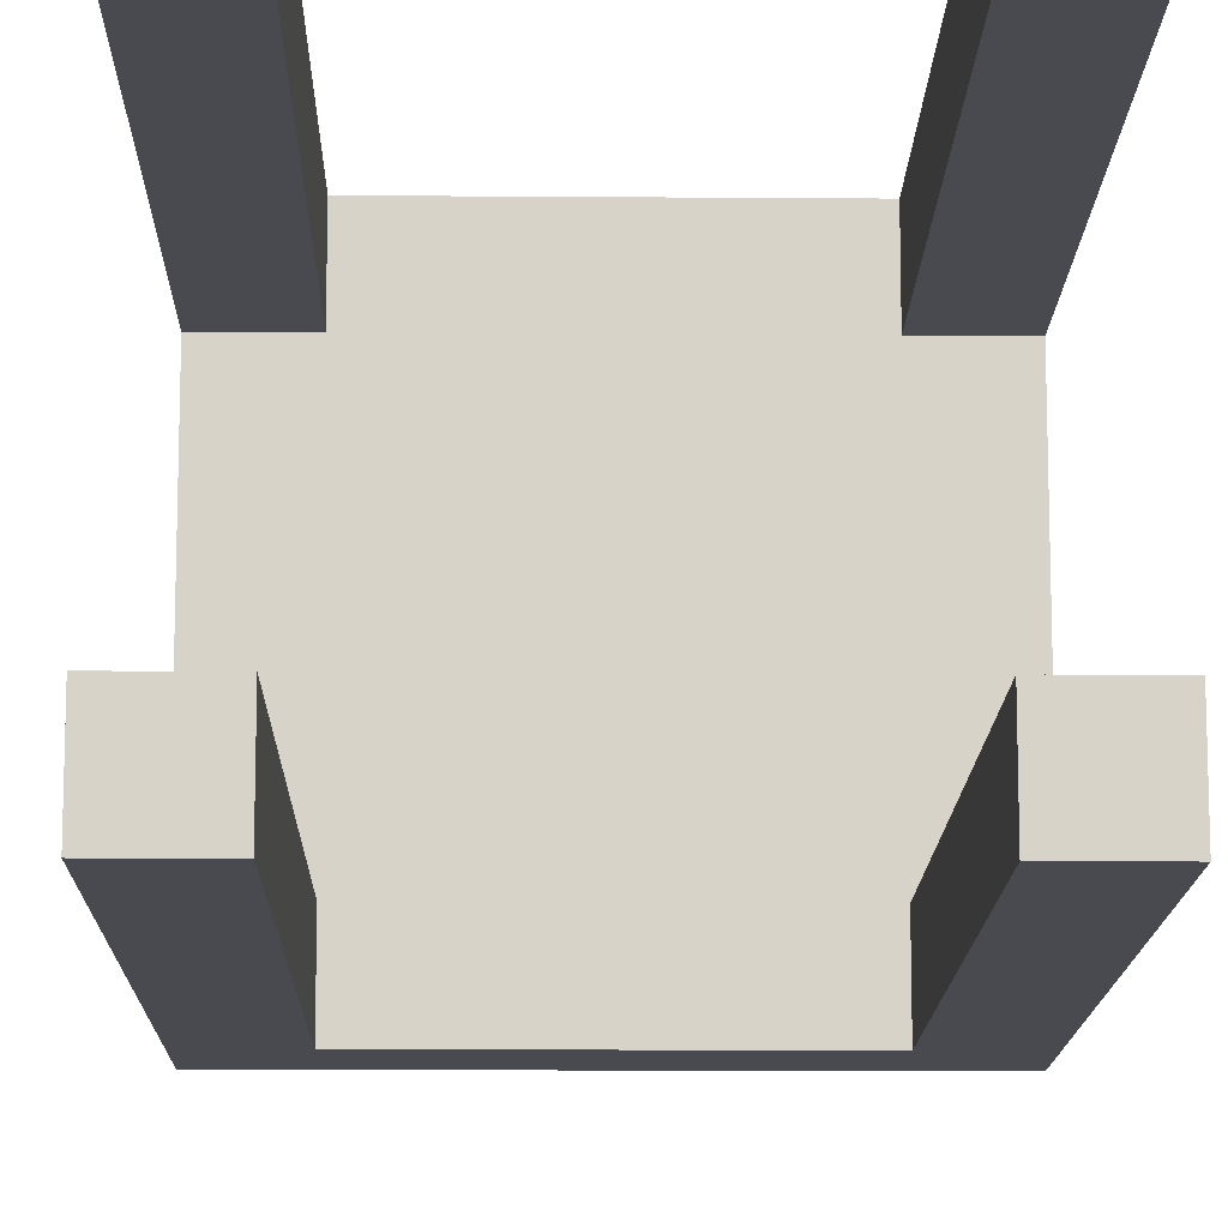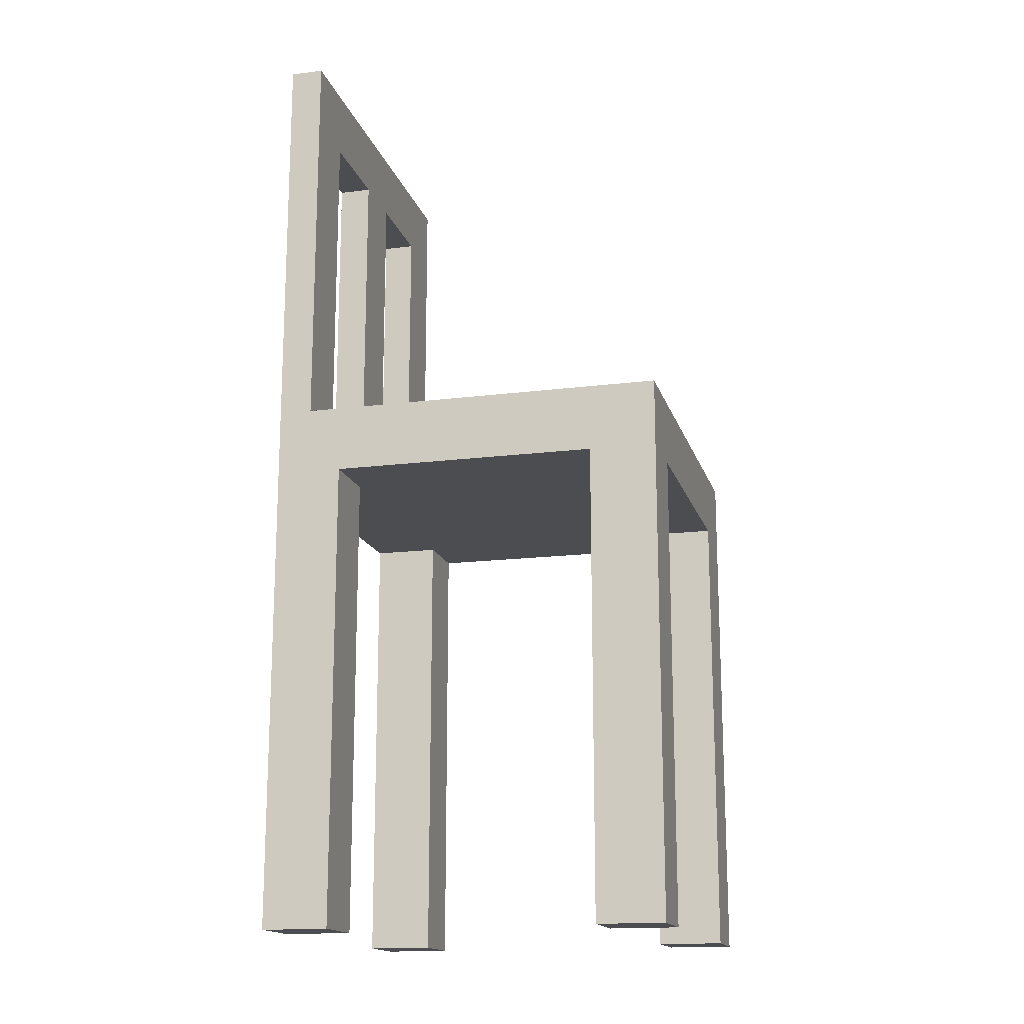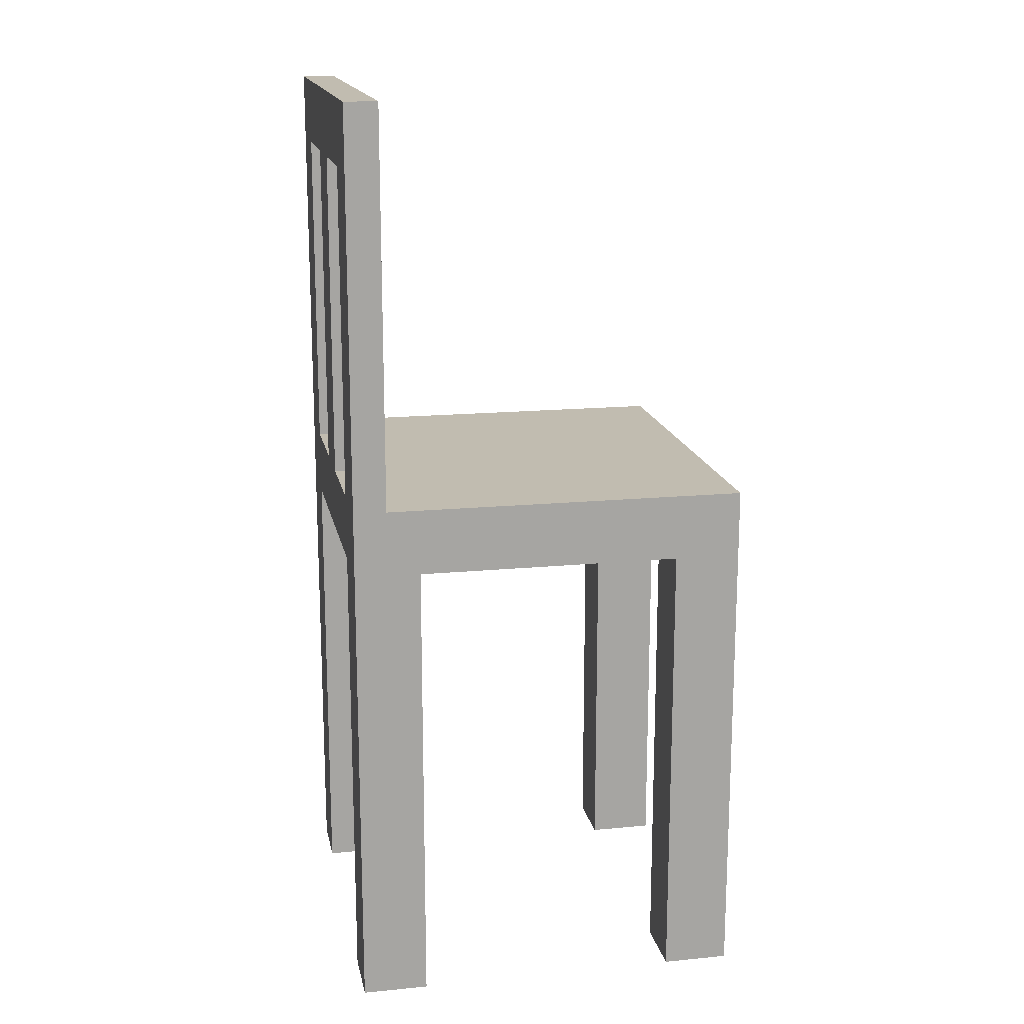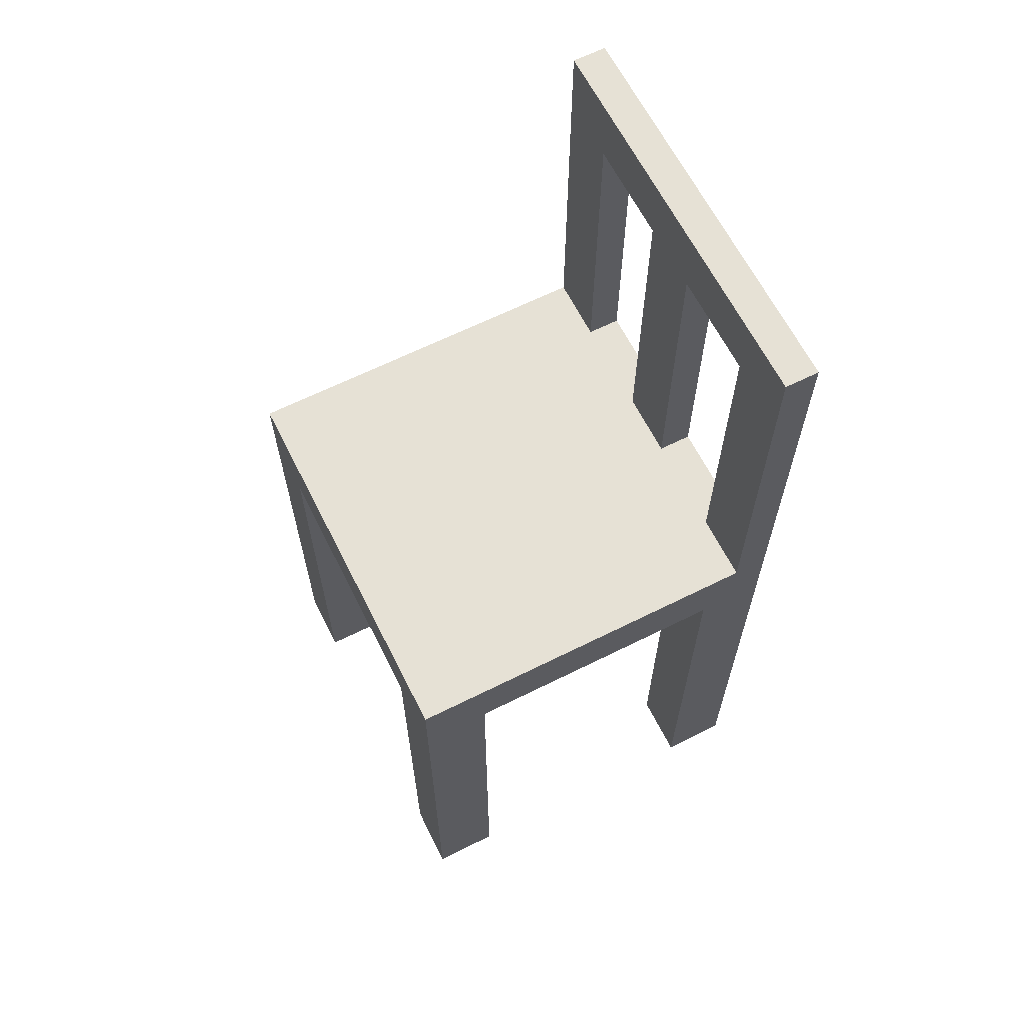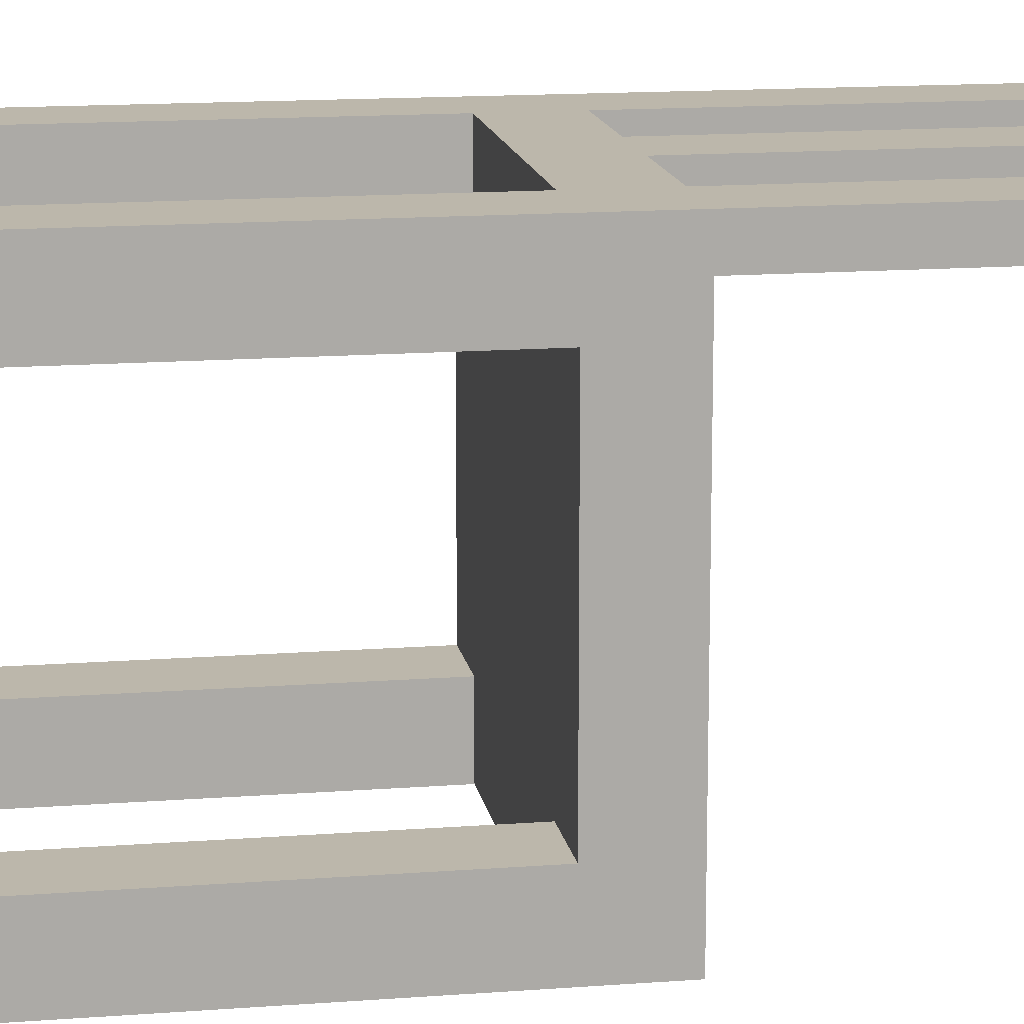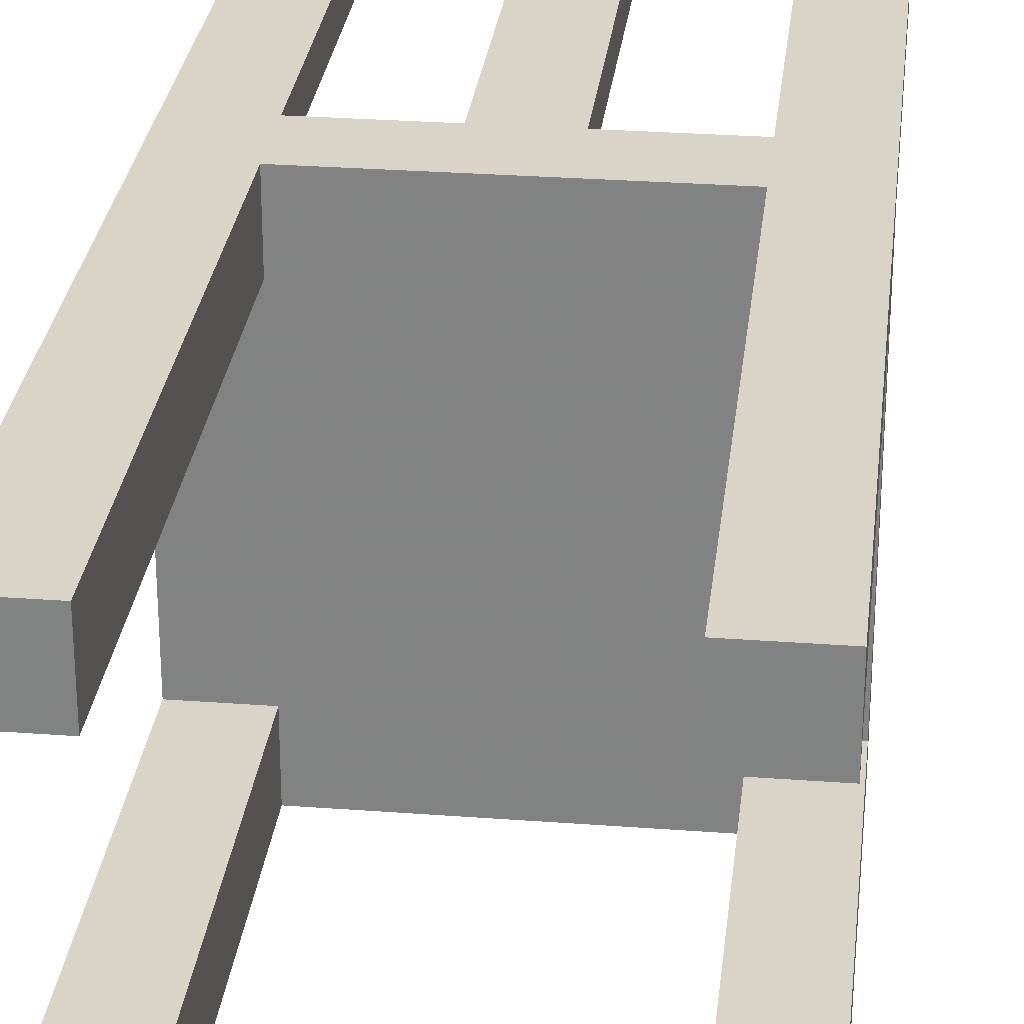
<metadata>
{"format":"obj","ext":"obj","renderer":"f3d","projection":"perspective","resolution":1024,"background":"white","views":[{"elev":-13.5,"azim":179.0,"up":"+Y"},{"elev":-16.2,"azim":-75.3,"up":"+Z"},{"elev":16.4,"azim":-101.2,"up":"+Z"},{"elev":64.3,"azim":63.3,"up":"+Z"},{"elev":14.3,"azim":-99.6,"up":"+Y"},{"elev":28.4,"azim":-173.5,"up":"+Y"}]}
</metadata>
<code>
v 0.1833 -0.1222 0
v 0.1833 -0.1833 0.4887
v 0.1833 -0.1833 0
v 0.1222 -0.1833 0
v 0.1222 -0.1222 0.4276
v 0.1222 -0.1222 0
v 0.1222 -0.1222 0.4276
v 0.1833 -0.1222 0
v 0.1222 -0.1222 0
v 0.1833 -0.1222 0.4276
v 0.1222 -0.1833 0.4276
v 0.1833 -0.1222 0.4276
v 0.1833 0.1222 0.4276
v 0.1222 -0.1833 0.4276
v 0.1222 0.1222 0.4276
v 0.1222 -0.1222 0.4276
v 0.1833 0.1222 0.4276
v 0.1833 -0.1222 0.4276
v 0.1833 0.1527 0.4887
v 0.1222 0.1833 0.4276
v -0.1222 -0.1833 0.4276
v 0.1833 0.1222 0
v 0.1222 0.1527 0.4887
v 0.1833 -0.1833 0.4887
v 0.1833 0.1527 0.4887
v -0.1833 -0.1833 0.4887
v -0.1222 0.1833 0.4276
v 0.1222 0.1833 0.4276
v 0.1222 0.1222 0
v 0.1222 0.1222 0.4276
v 0.1222 0.1222 0
v 0.1833 0.1222 0.4276
v 0.1222 0.1222 0.4276
v 0.1833 0.1833 0
v 0.1833 0.1222 0
v -0.1833 -0.1833 0.4887
v -0.1833 -0.1222 0.4276
v -0.1833 -0.1833 0
v 0.03054 0.1527 0.4887
v -0.1222 -0.1222 0.4276
v -0.1222 0.1833 0.4276
v -0.1833 0.1833 0.4887
v 0.1222 0.1833 0.4276
v 0.1222 0.1833 0
v 0.1833 0.1833 0.4887
v 0.1222 0.1527 0.4887
v 0.1222 0.1527 0.7941
v 0.1222 0.1833 0.4887
v 0.03054 0.1833 0.4887
v 0.1222 0.1833 0.4887
v -0.1222 -0.1222 0
v -0.1222 -0.1833 0.4276
v -0.1222 -0.1833 0
v -0.1833 0.1222 0.4276
v -0.1833 -0.1222 0
v -0.03054 0.1527 0.4887
v -0.1222 -0.1222 0.4276
v -0.1222 0.1222 0.4276
v -0.1222 0.1833 0
v 0.1222 0.1833 0
v 0.1833 0.1833 0.8552
v 0.1833 0.1527 0.4887
v 0.1833 0.1527 0.8552
v 0.1222 0.1833 0.7941
v 0.03054 0.1833 0.4887
v 0.1222 0.1833 0.4887
v 0.1222 0.1833 0.7941
v -0.1833 0.1527 0.4887
v -0.1833 -0.1222 0.4276
v -0.1833 0.1222 0.4276
v -0.1833 -0.1222 0.4276
v -0.1222 -0.1222 0
v -0.1833 -0.1222 0
v -0.03054 0.1833 0.4887
v 0.03054 0.1833 0.4887
v 0.03054 0.1527 0.7941
v 0.03054 0.1527 0.4887
v -0.1222 0.1527 0.4887
v -0.1222 -0.1222 0.4276
v -0.1222 0.1222 0.4276
v -0.1222 0.1833 0
v -0.1222 0.1833 0.4276
v -0.1833 0.1833 0
v -0.1222 0.1833 0.4887
v 0.1833 0.1527 0.8552
v 0.1833 0.1833 0.8552
v -0.1833 0.1527 0.8552
v 0.1222 0.1833 0.7941
v 0.1222 0.1527 0.7941
v 0.03054 0.1833 0.7941
v -0.03054 0.1833 0.4887
v -0.1833 0.1222 0
v -0.1833 0.1527 0.4887
v -0.1833 0.1222 0
v -0.1222 0.1222 0.4276
v -0.1833 0.1222 0.4276
v -0.03054 0.1833 0.7941
v 0.03054 0.1833 0.7941
v -0.03054 0.1527 0.4887
v -0.03054 0.1527 0.7941
v -0.03054 0.1833 0.4887
v -0.1222 0.1833 0.4887
v -0.1222 0.1222 0
v -0.1833 0.1833 0.4887
v -0.1833 0.1833 0
v -0.1833 0.1833 0.8552
v 0.03054 0.1527 0.7941
v -0.1833 0.1833 0.8552
v 0.03054 0.1833 0.7941
v -0.1222 0.1222 0
v -0.03054 0.1833 0.7941
v -0.1222 0.1833 0.4887
v -0.1222 0.1833 0.7941
v -0.1222 0.1527 0.4887
v -0.1222 0.1833 0.7941
v -0.1833 0.1833 0.8552
v -0.1833 0.1527 0.8552
v -0.1833 0.1527 0.4887
v -0.1222 0.1527 0.7941
v -0.03054 0.1833 0.7941
v -0.03054 0.1527 0.7941
v -0.1222 0.1527 0.7941
v -0.1222 0.1833 0.7941
v 0.1833 -0.1833 0.4887
v 0.1222 -0.1833 0
v 0.1833 -0.1833 0
v 0.1222 -0.1833 0.4276
v -0.1222 -0.1833 0.4276
v -0.1833 -0.1833 0.4887
v -0.1833 -0.1833 0
v 0.1222 0.1527 0.4887
v 0.1833 0.1527 0.4887
v 0.1222 0.1527 0.7941
v -0.1222 -0.1833 0
v 0.1833 0.1527 0.8552
v -0.1833 0.1527 0.8552
v -0.03054 0.1527 0.4887
v 0.03054 0.1527 0.4887
v -0.03054 0.1527 0.7941
v 0.03054 0.1527 0.7941
v -0.1833 0.1527 0.4887
v -0.1222 0.1527 0.4887
v -0.1222 0.1527 0.7941
v 0.1222 -0.1833 0
v 0.1222 -0.1222 0
v 0.1833 -0.1833 0.4887
v 0.1222 -0.1222 0.4276
v 0.1833 -0.1222 0.4276
v 0.1222 -0.1833 0.4276
v 0.1833 0.1222 0.4276
v -0.1222 -0.1833 0.4276
v 0.1222 0.1222 0.4276
v 0.1833 0.1527 0.4887
v -0.1833 -0.1833 0.4887
v 0.1222 0.1833 0.4276
v 0.1222 0.1527 0.4887
v -0.1833 -0.1833 0
v -0.1222 0.1833 0.4276
v 0.1222 0.1222 0
v 0.1222 0.1527 0.7941
v 0.1222 0.1833 0.4887
v -0.1222 -0.1833 0
v -0.1833 -0.1222 0.4276
v 0.03054 0.1527 0.4887
v -0.1222 -0.1222 0.4276
v -0.1833 0.1833 0.4887
v 0.1833 0.1833 0.4887
v 0.1833 0.1527 0.8552
v 0.03054 0.1833 0.4887
v -0.1222 -0.1222 0
v -0.1833 0.1222 0.4276
v -0.1833 -0.1222 0
v -0.03054 0.1527 0.4887
v -0.1222 0.1222 0.4276
v -0.1833 0.1527 0.8552
v 0.1222 0.1833 0.7941
v -0.1833 0.1527 0.4887
v -0.03054 0.1833 0.4887
v 0.03054 0.1527 0.7941
v -0.03054 0.1527 0.7941
v -0.1222 0.1527 0.4887
v -0.1222 0.1833 0.4887
v 0.03054 0.1833 0.7941
v -0.1833 0.1222 0
v -0.03054 0.1833 0.7941
v -0.1222 0.1222 0
v -0.1833 0.1833 0.8552
v -0.1222 0.1833 0.7941
v -0.1222 0.1527 0.7941
f 1 2 3
f 4 5 6
f 7 8 9
f 10 2 1
f 5 4 11
f 8 7 12
f 13 2 10
f 14 15 16
f 16 17 18
f 2 13 19
f 20 14 21
f 15 14 20
f 17 16 15
f 22 19 13
f 23 24 25
f 24 23 26
f 20 21 27
f 28 29 30
f 31 32 33
f 34 19 22
f 32 31 35
f 36 37 38
f 26 23 39
f 27 21 40
f 41 42 43
f 29 28 44
f 19 34 45
f 46 47 48
f 49 23 50
f 51 52 53
f 36 54 37
f 38 37 55
f 39 23 49
f 26 39 56
f 52 51 57
f 27 40 58
f 59 42 41
f 45 43 42
f 43 34 60
f 34 43 45
f 45 61 62
f 63 62 61
f 64 48 47
f 45 65 66
f 67 45 66
f 68 54 36
f 58 69 70
f 71 72 73
f 74 39 49
f 75 76 77
f 39 74 56
f 26 56 78
f 72 71 79
f 69 58 40
f 80 81 82
f 42 59 83
f 45 42 84
f 45 67 61
f 85 86 87
f 88 89 90
f 45 91 65
f 68 92 54
f 26 78 93
f 94 95 96
f 97 65 91
f 76 75 98
f 99 100 101
f 102 56 74
f 78 56 102
f 81 80 103
f 92 104 105
f 106 84 42
f 45 84 91
f 61 67 106
f 107 90 89
f 108 87 86
f 109 106 67
f 104 92 68
f 95 94 110
f 65 97 109
f 111 101 100
f 112 113 114
f 84 106 115
f 116 104 117
f 97 106 109
f 118 117 104
f 119 120 121
f 122 114 113
f 115 106 97
f 120 119 123
f 124 125 126
f 125 124 127
f 127 124 128
f 129 128 124
f 130 128 129
f 131 132 133
f 128 130 134
f 135 133 132
f 136 133 135
f 137 138 139
f 133 136 140
f 140 139 138
f 140 136 139
f 141 142 136
f 139 136 143
f 143 136 142
f 126 8 144
f 145 144 8
f 126 146 8
f 126 144 146
f 145 147 144
f 145 8 147
f 8 146 148
f 149 146 144
f 149 144 147
f 148 147 8
f 148 146 150
f 151 146 149
f 147 152 149
f 148 150 147
f 153 150 146
f 146 151 154
f 151 149 155
f 155 149 152
f 152 147 150
f 150 153 35
f 153 146 156
f 154 151 157
f 154 156 146
f 158 151 155
f 152 159 155
f 152 150 159
f 35 153 34
f 35 159 150
f 160 153 156
f 153 161 156
f 156 161 153
f 162 157 151
f 157 163 154
f 164 156 154
f 165 151 158
f 155 166 158
f 44 155 159
f 167 34 153
f 35 34 159
f 153 160 168
f 161 160 156
f 161 153 167
f 167 153 161
f 161 156 169
f 162 170 157
f 162 151 170
f 163 171 154
f 172 163 157
f 169 156 164
f 173 164 154
f 165 170 151
f 174 165 158
f 158 166 81
f 166 155 167
f 44 34 155
f 44 159 34
f 167 155 34
f 153 86 167
f 168 160 175
f 86 153 168
f 160 161 176
f 161 169 167
f 161 167 176
f 172 157 170
f 154 171 177
f 171 163 174
f 172 170 163
f 169 164 178
f 164 179 169
f 180 164 173
f 173 178 164
f 181 173 154
f 165 163 170
f 165 174 163
f 158 81 174
f 105 81 166
f 182 166 167
f 86 176 167
f 179 175 160
f 175 86 168
f 183 160 176
f 169 178 167
f 171 184 177
f 177 181 154
f 171 174 184
f 178 169 185
f 183 169 179
f 164 180 179
f 178 180 173
f 178 173 182
f 182 173 181
f 186 174 81
f 105 184 81
f 105 166 184
f 166 181 182
f 182 181 166
f 166 182 187
f 178 182 167
f 187 176 86
f 180 175 179
f 160 183 179
f 86 175 187
f 176 187 183
f 177 184 166
f 175 181 177
f 181 166 177
f 177 166 181
f 186 184 174
f 183 185 169
f 180 178 185
f 181 188 182
f 186 81 184
f 188 187 182
f 175 166 187
f 189 175 180
f 183 187 185
f 166 175 177
f 181 175 189
f 180 185 189
f 188 181 189
f 185 187 188
f 188 189 185
f 144 8 126
f 8 144 145
f 159 34 35
f 157 170 162
f 34 159 44
f 170 157 172
f 81 184 105
f 184 81 186

</code>
